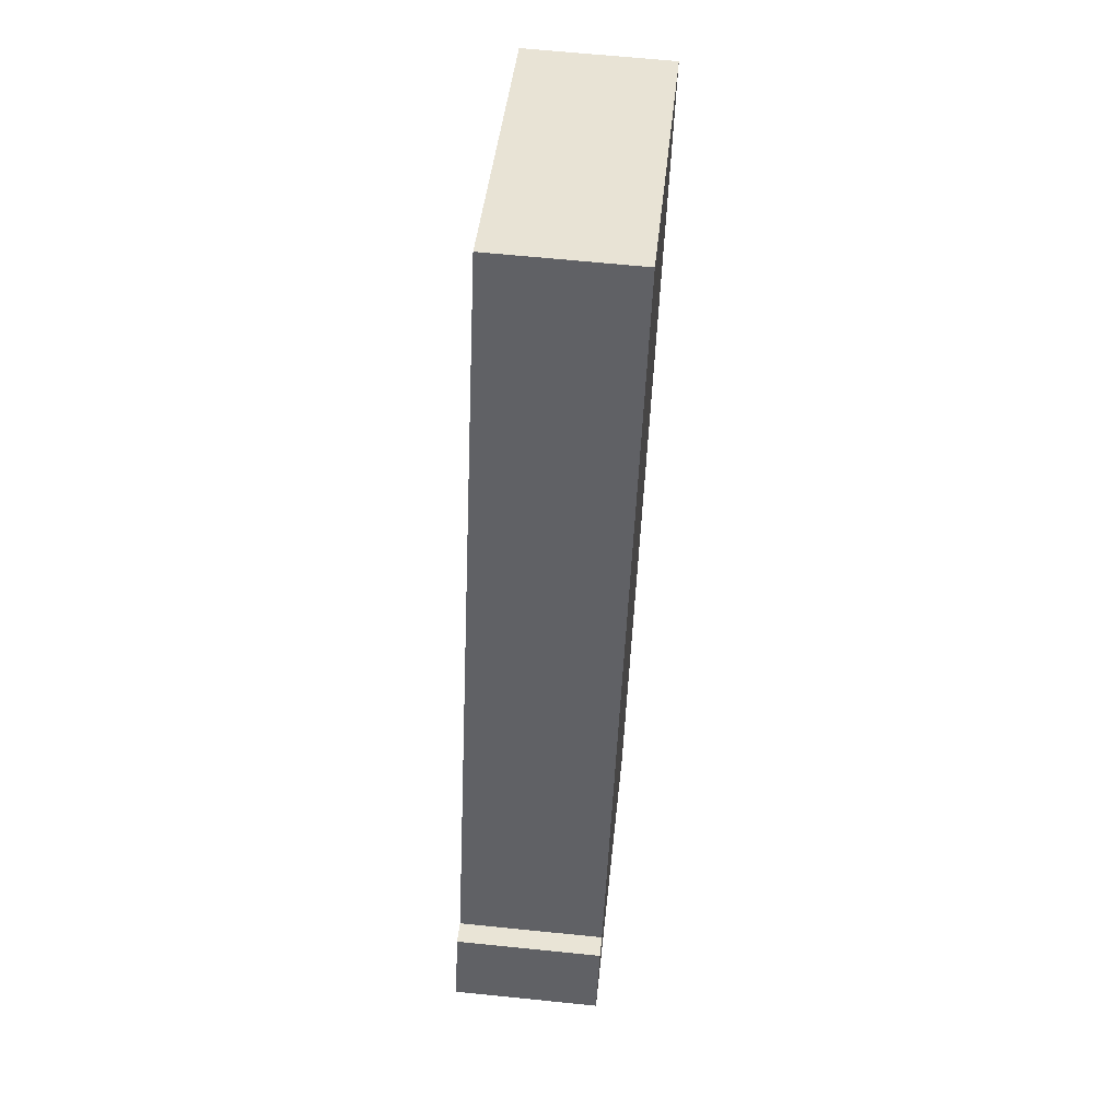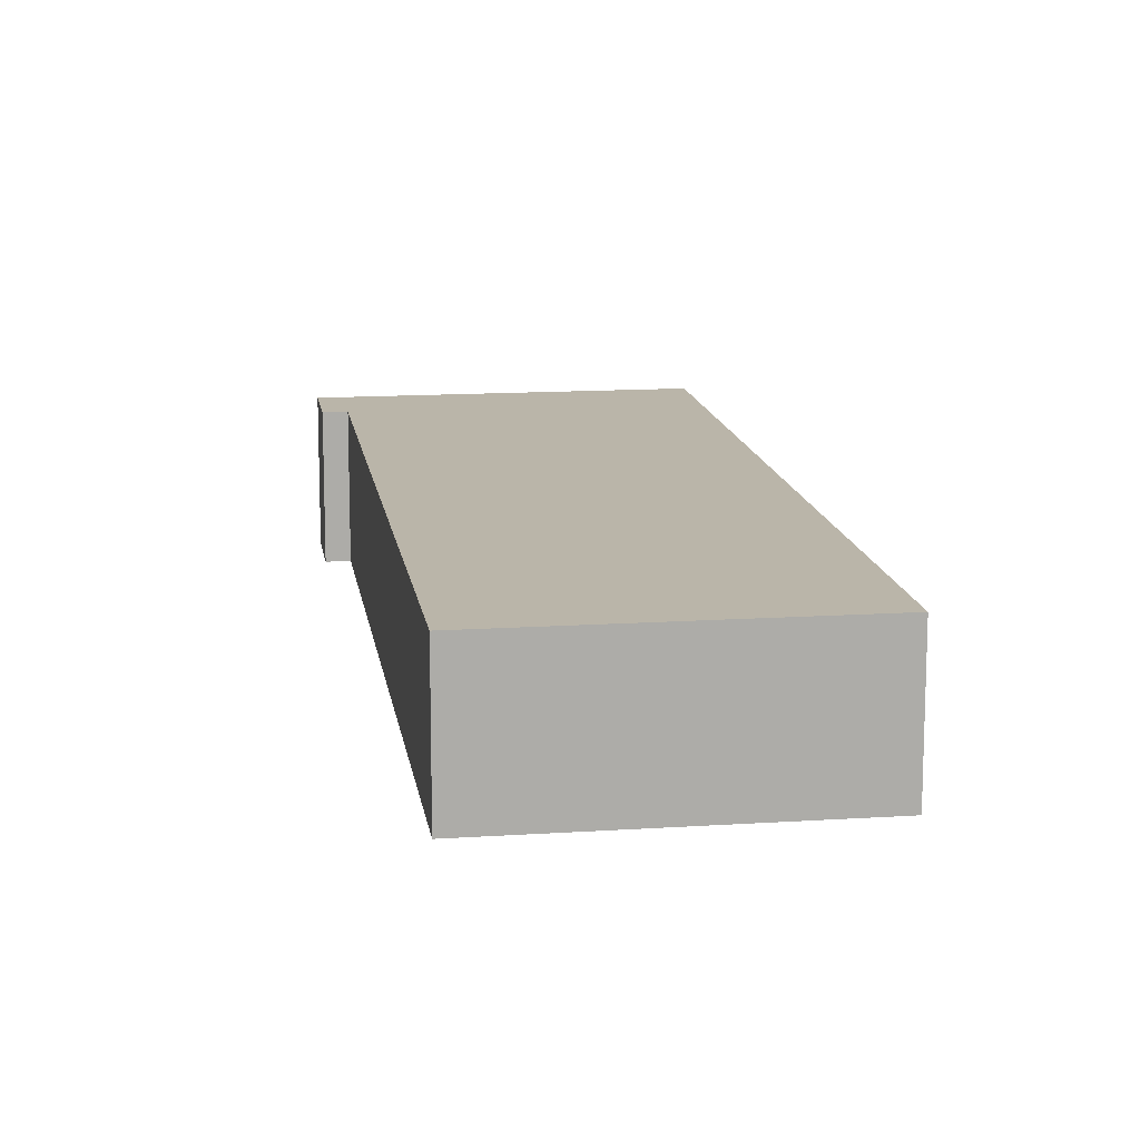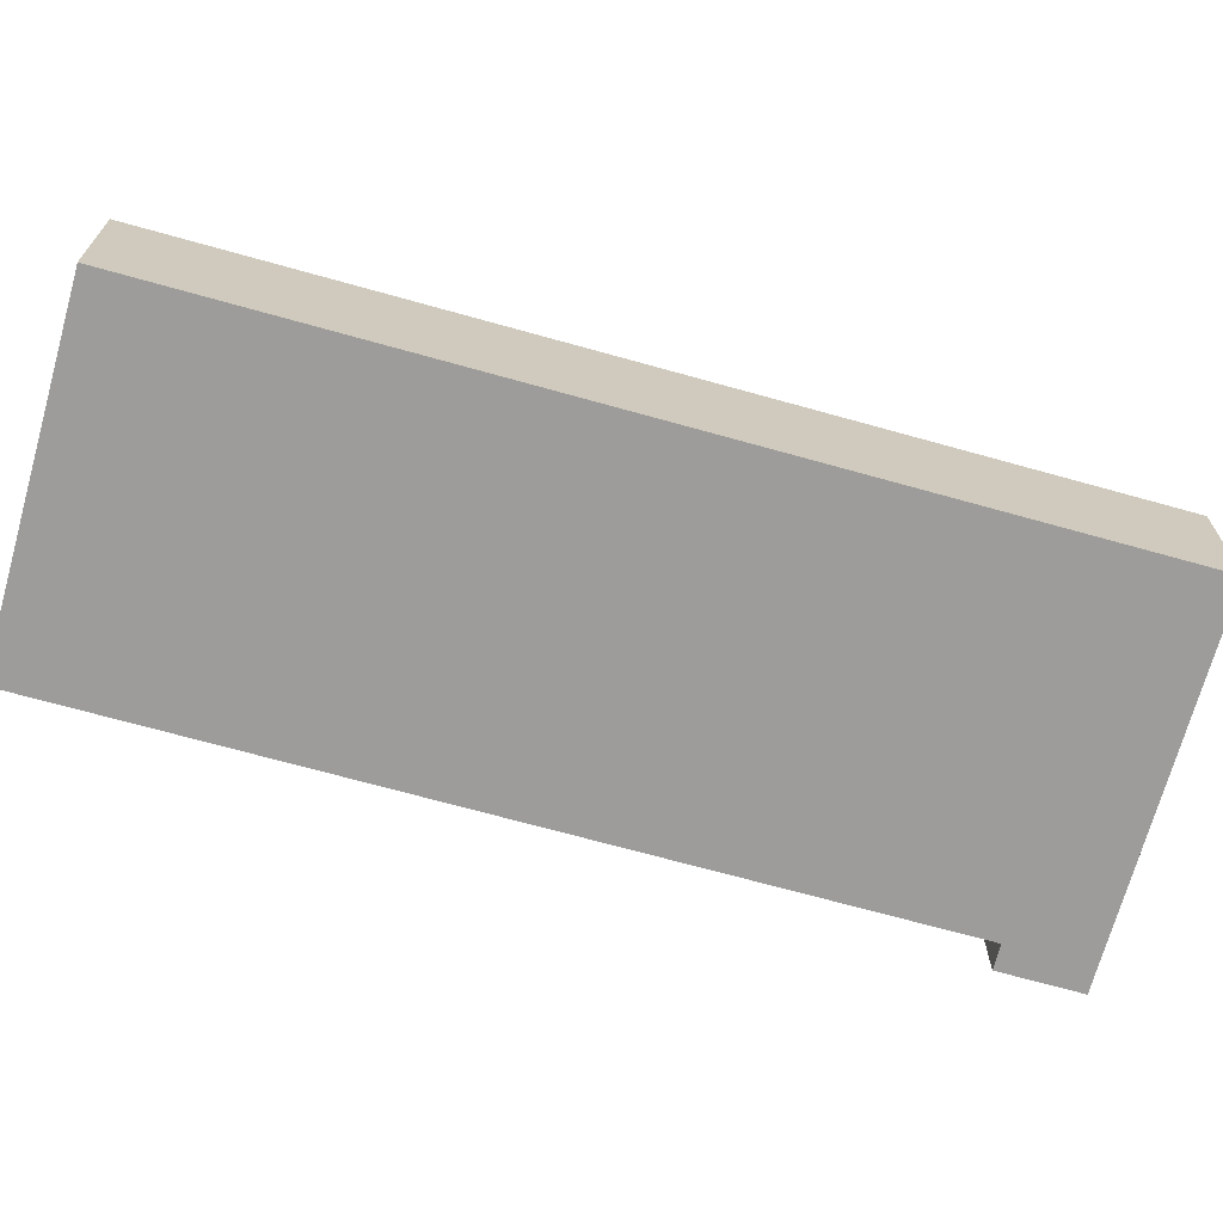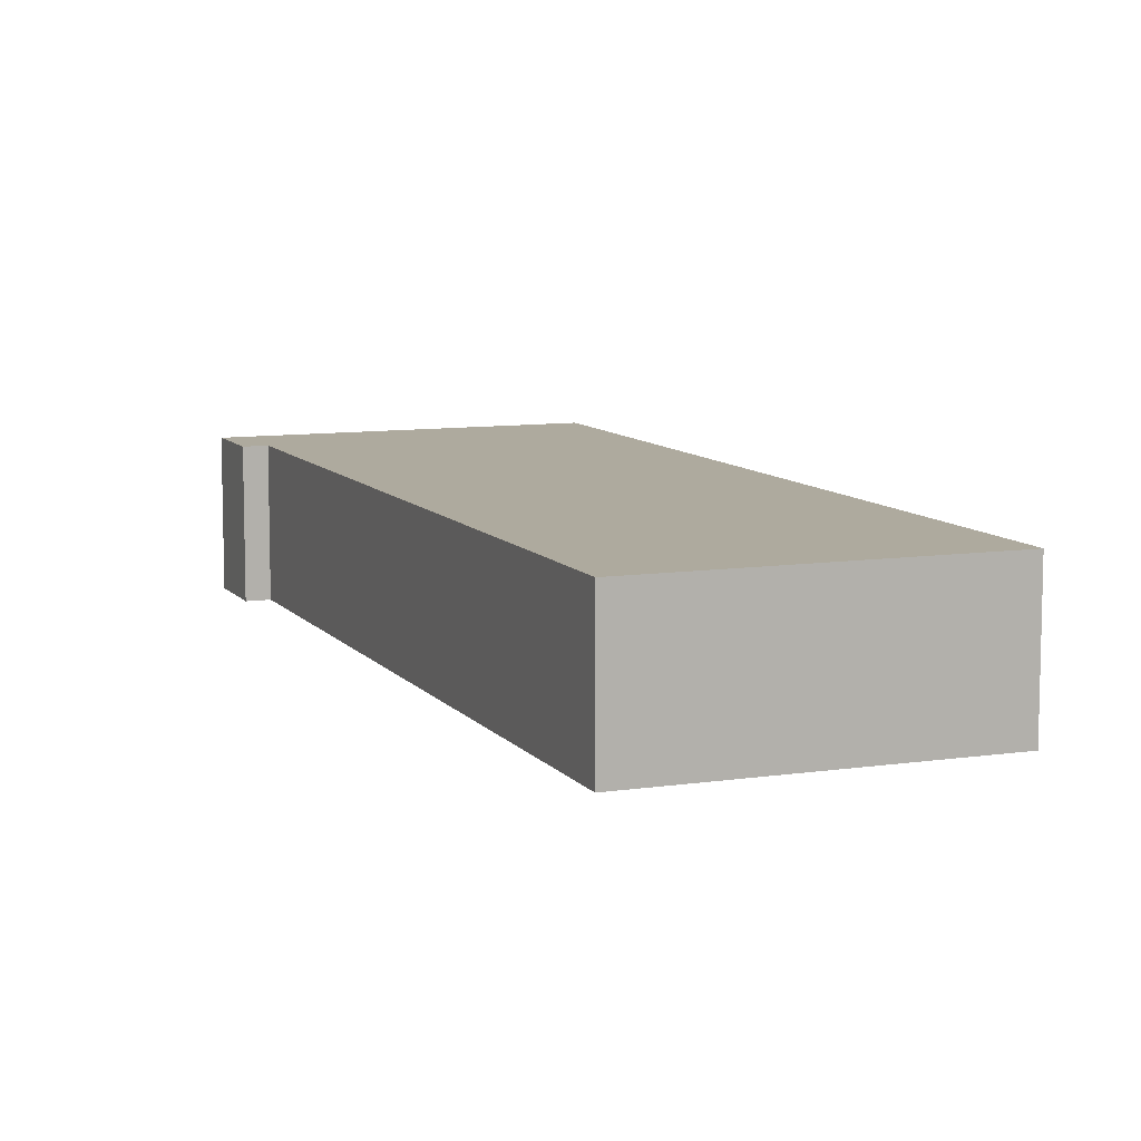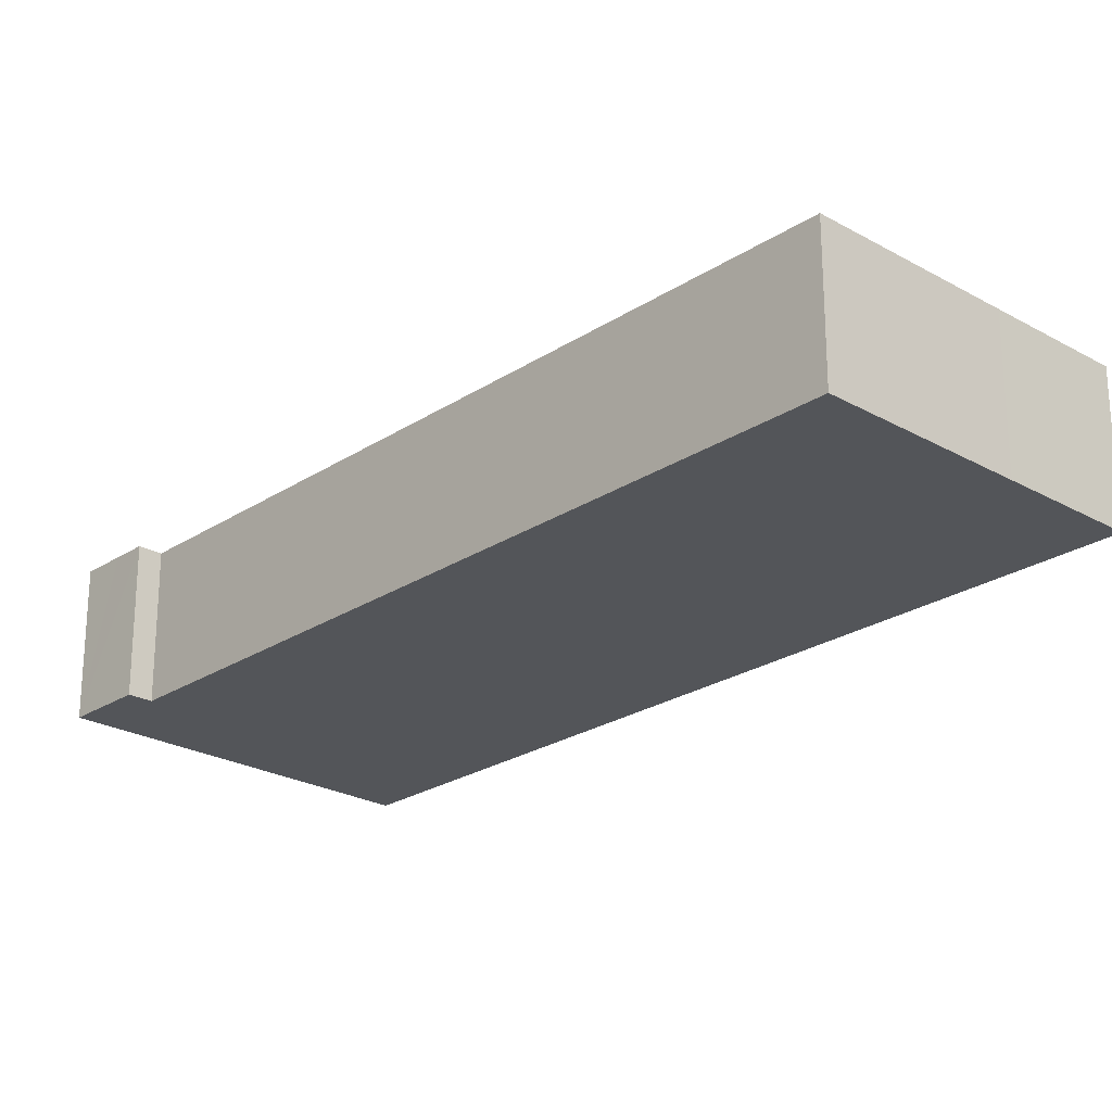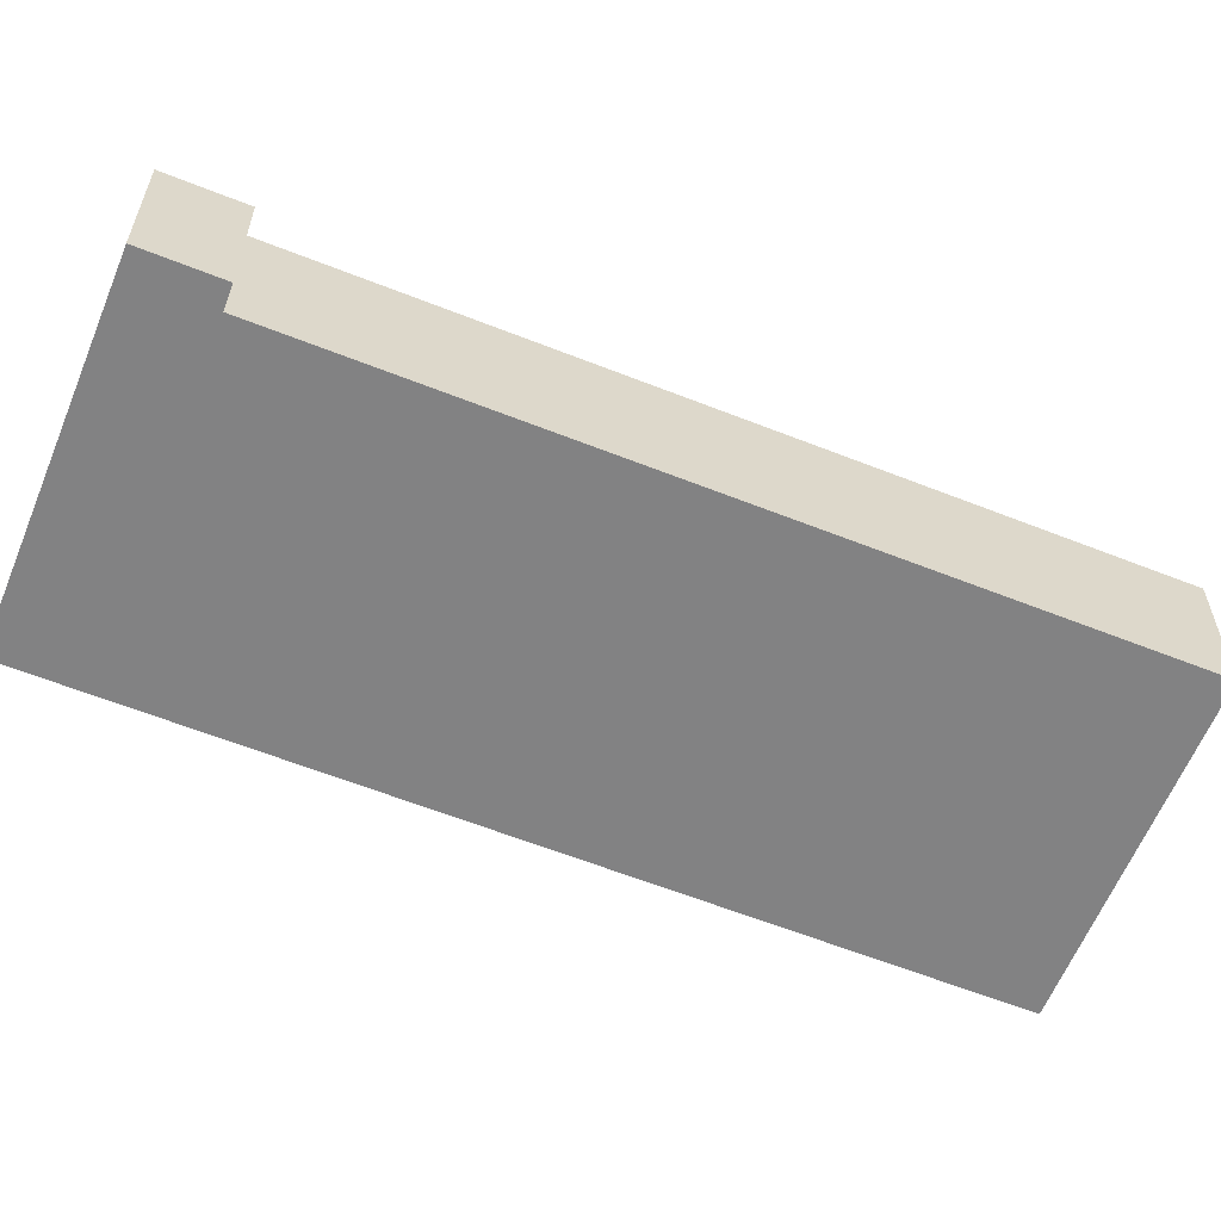
<metadata>
{"format":"obj","ext":"obj","renderer":"f3d","projection":"perspective","resolution":1024,"background":"white","views":[{"elev":63.5,"azim":-84.1,"up":"+Z"},{"elev":13.7,"azim":14.8,"up":"+Y"},{"elev":-70.1,"azim":97.6,"up":"+Y"},{"elev":9.2,"azim":1.6,"up":"+Y"},{"elev":-24.2,"azim":-19.8,"up":"+Y"},{"elev":-60.8,"azim":-88.9,"up":"+Y"}]}
</metadata>
<code>
v  0 9.06 5.548e-16
v  29.13 9.06 10.56
v  20.78 9.06 -8.915
v  30.88 9.06 14.64
v  42.65 9.06 42.11
v  3.326 9.06 3.965
v  34.85 9.06 45.44
v  1.105 9.06 2.574
v  1.942 9.06 4.525
v  23.17 9.06 50.45
v  15.33 9.06 32.07
v  23.17 -3.089e-15 50.45
v  34.85 -2.782e-15 45.44
v  42.65 -2.578e-15 42.11
v  30.88 -8.965e-16 14.64
v  29.13 -6.467e-16 10.56
v  20.78 5.459e-16 -8.915
v  0 0 0
v  1.942 -2.771e-16 4.525
v  1.105 -1.576e-16 2.574
v  15.33 -1.964e-15 32.07
v  3.326 -2.428e-16 3.965
g defaultobject
f 1 2 3
f 2 1 4
f 4 1 5
f 5 1 6
f 5 6 7
f 6 1 8
f 6 8 9
f 6 10 7
f 10 6 11
f 12 7 10
f 7 12 13
f 7 13 5
f 5 13 14
f 14 4 5
f 4 14 15
f 4 15 2
f 2 15 16
f 2 16 3
f 3 16 17
f 17 1 3
f 1 17 18
f 18 8 1
f 8 18 9
f 9 18 19
f 19 18 20
f 11 12 10
f 12 11 21
f 21 11 6
f 21 6 22
f 19 6 9
f 6 19 22
f 16 18 17
f 18 16 20
f 20 16 22
f 22 16 21
f 21 16 15
f 21 15 14
f 21 14 13
f 21 13 12
f 19 20 22

</code>
